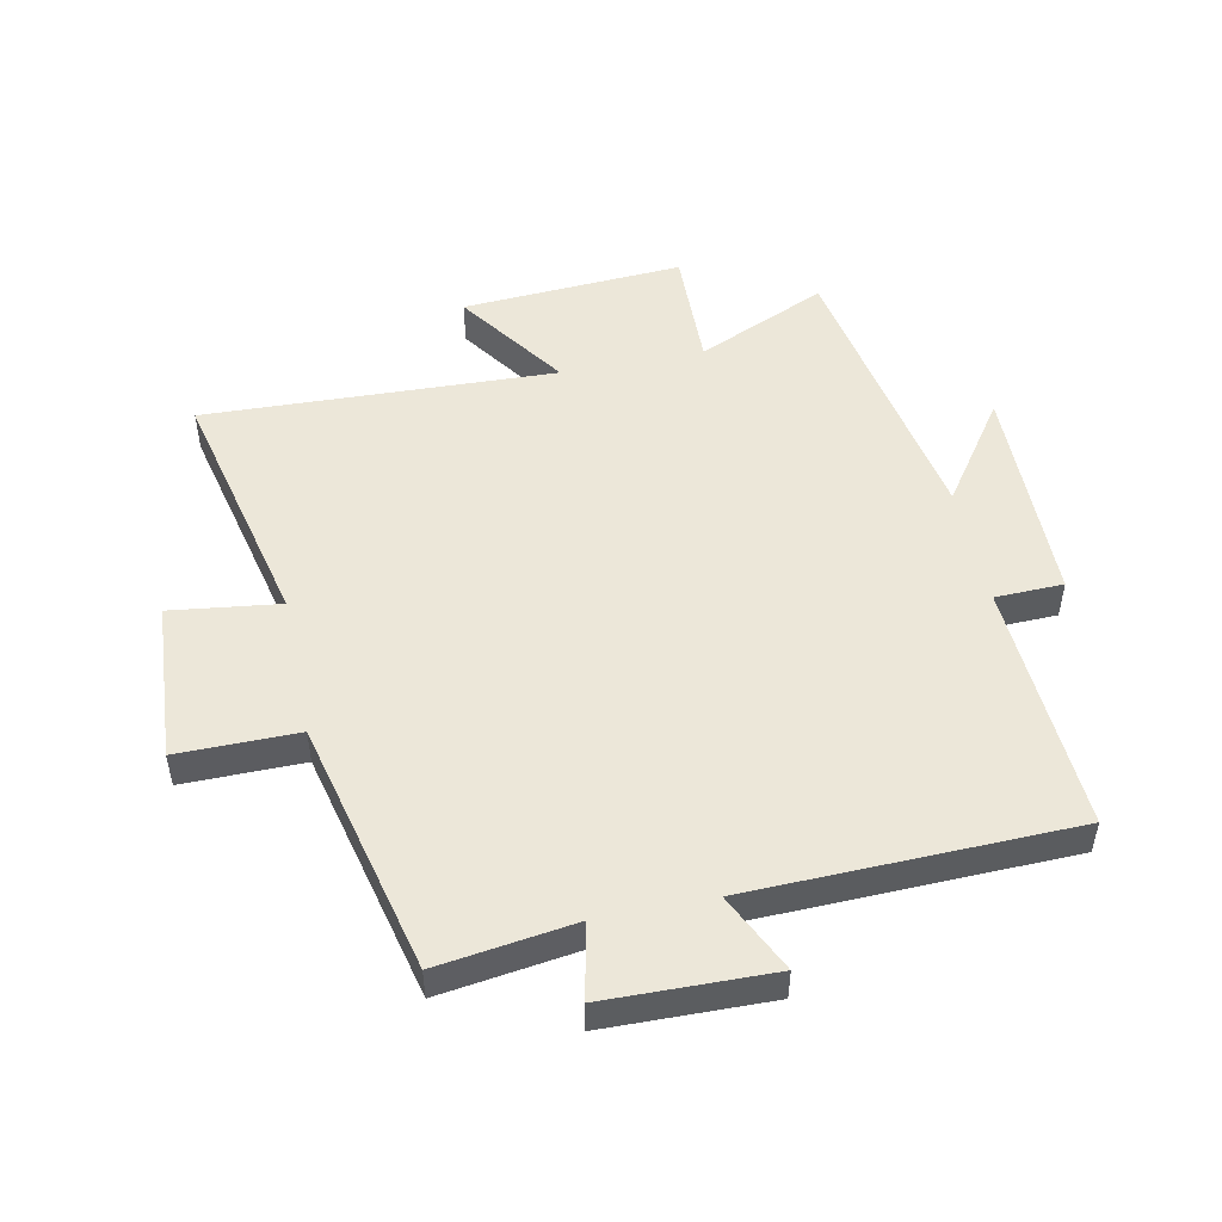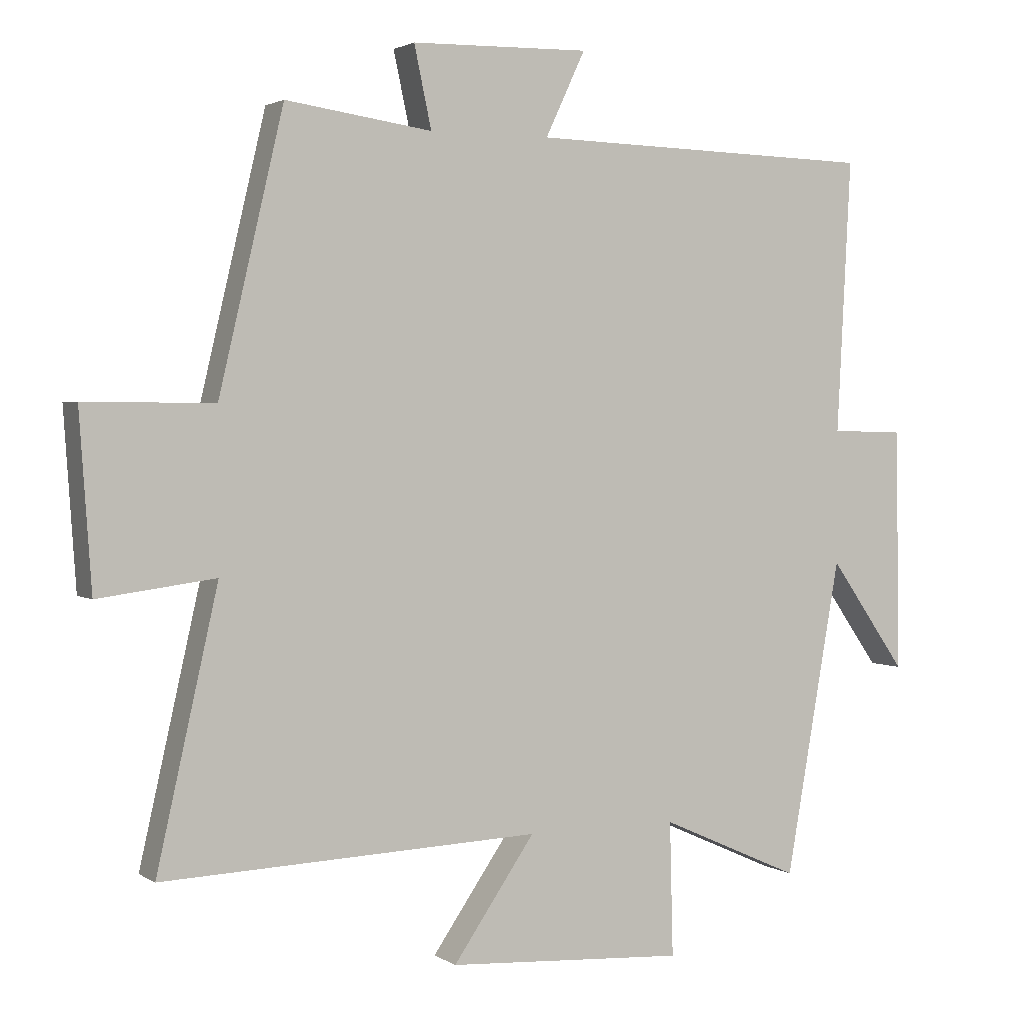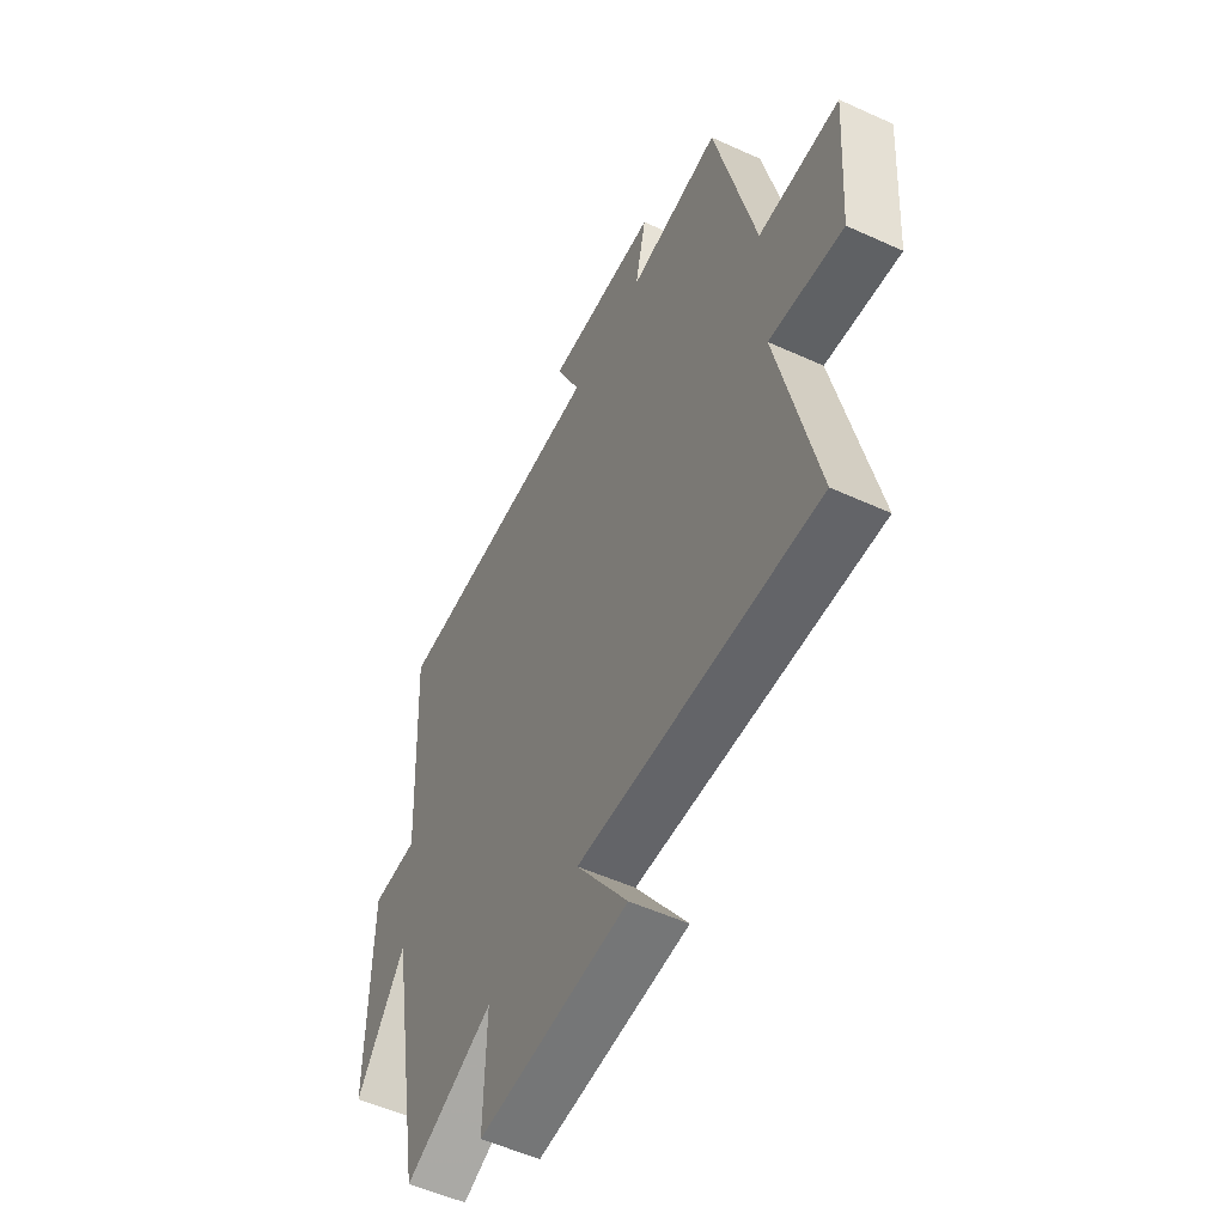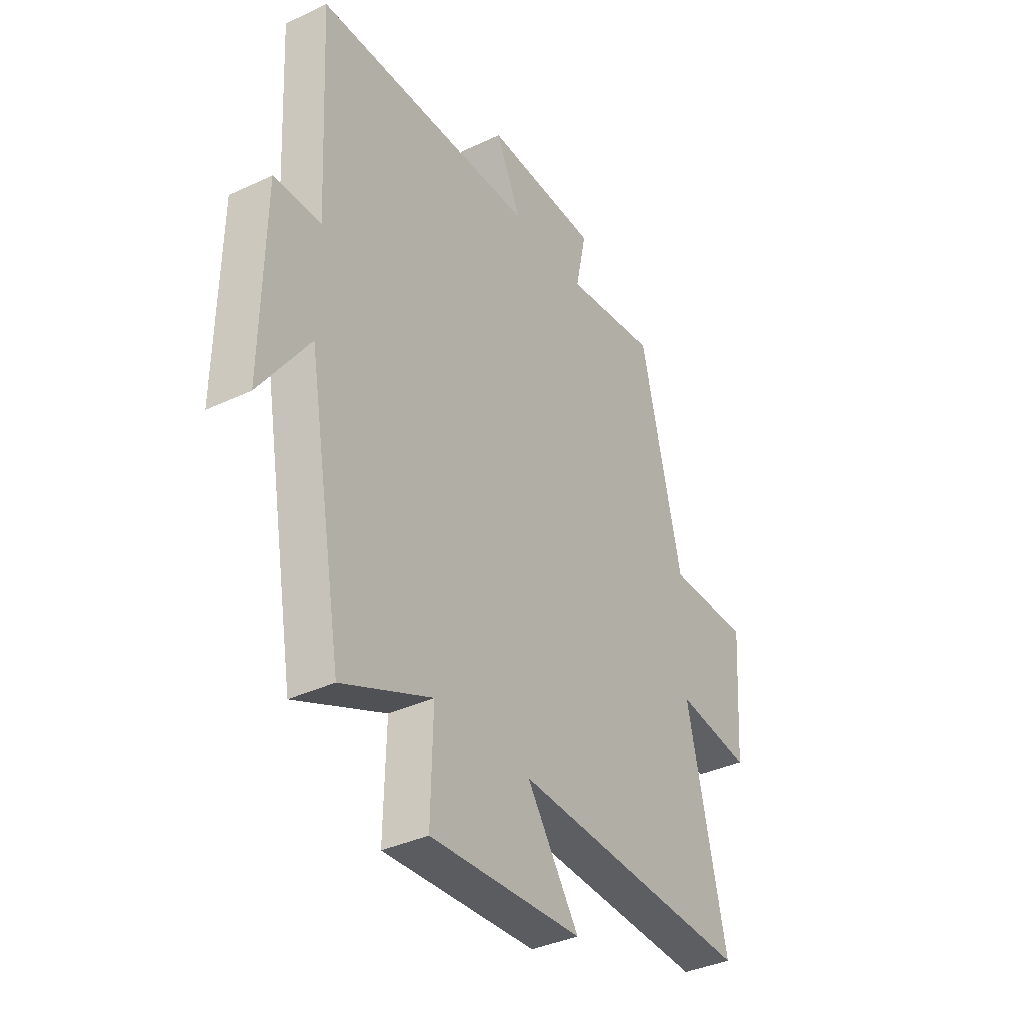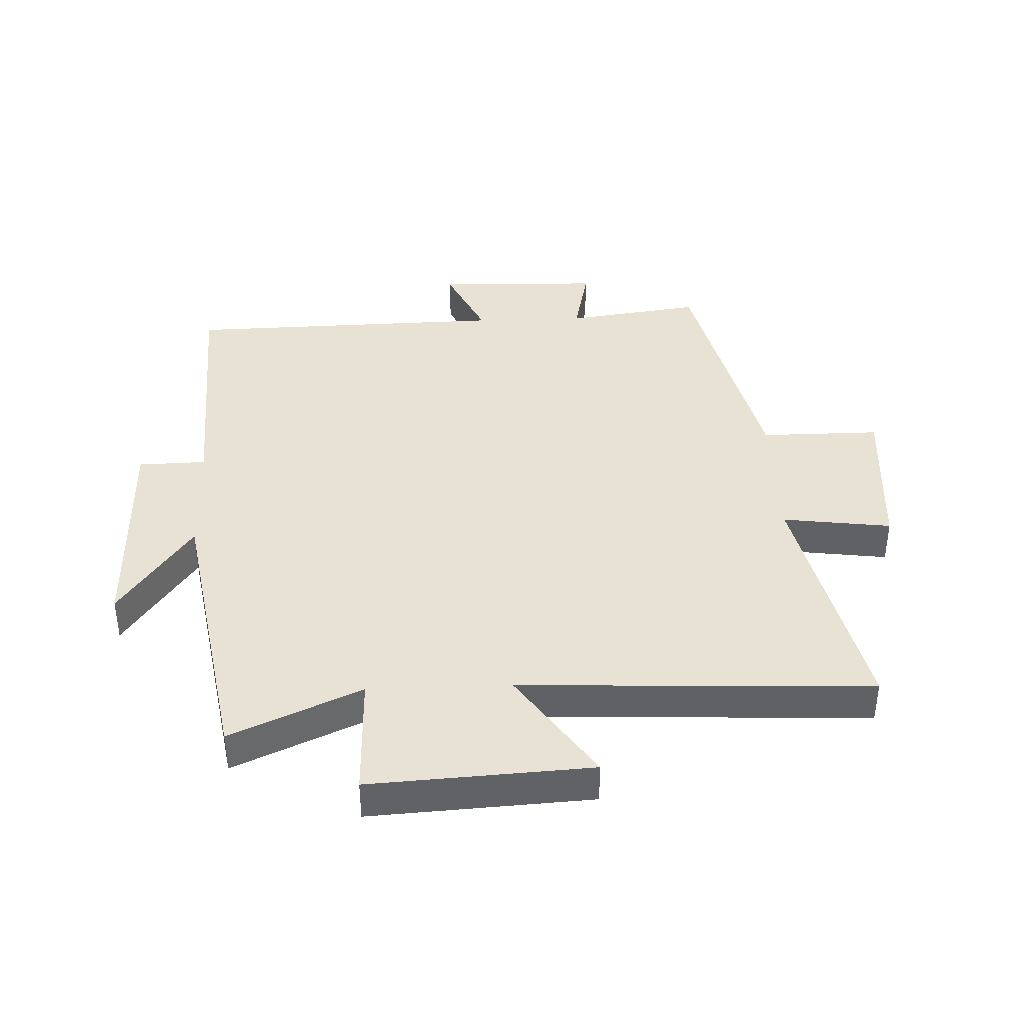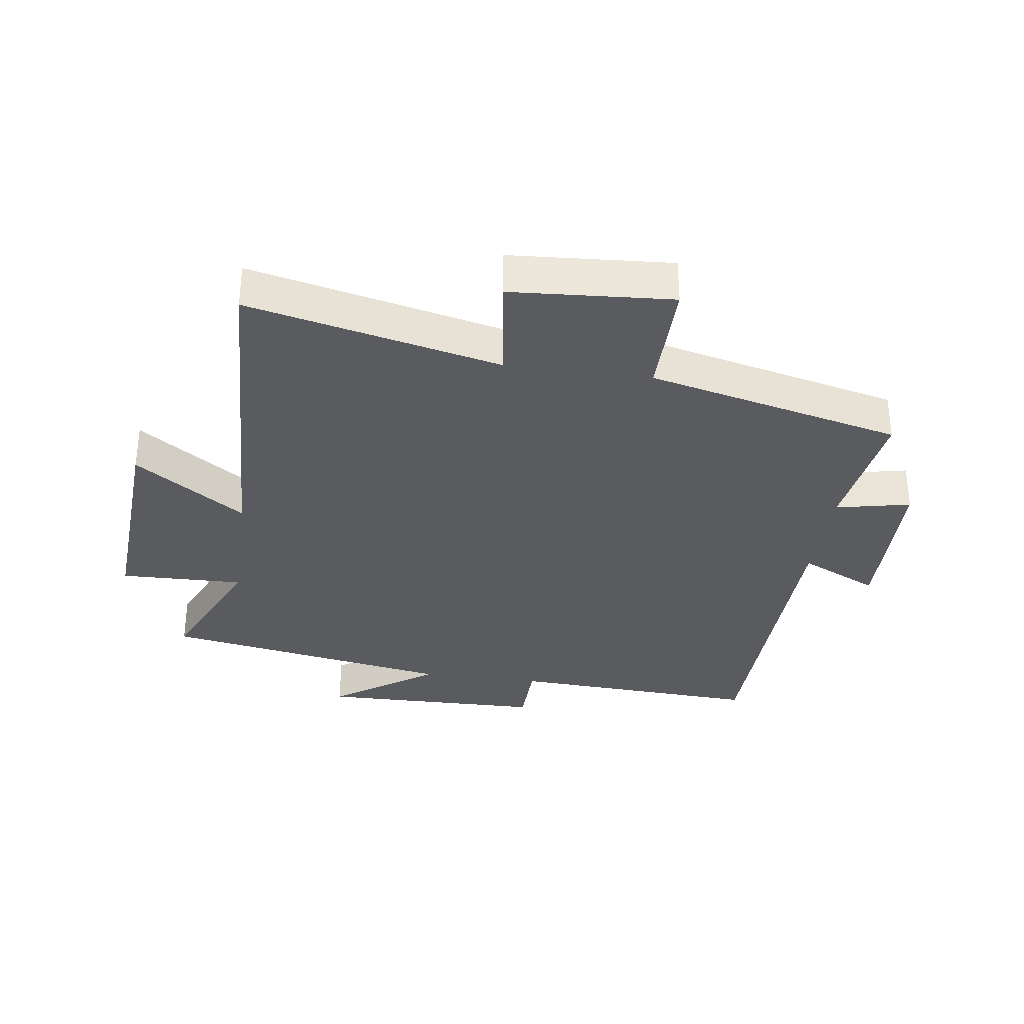
<metadata>
{"format":"obj","ext":"obj","renderer":"f3d","projection":"perspective","resolution":1024,"background":"white","views":[{"elev":50.0,"azim":-11.7,"up":"+Y"},{"elev":2.3,"azim":-26.8,"up":"+Z"},{"elev":-53.4,"azim":-116.0,"up":"+Z"},{"elev":-36.9,"azim":121.4,"up":"+Z"},{"elev":39.7,"azim":177.9,"up":"+Y"},{"elev":-33.1,"azim":-98.0,"up":"+Y"}]}
</metadata>
<code>
v 0.417 0.07 -0.594
v 0.206 0.07 -0.5
v 0.211 0.07 -0.7
v -0.147 0.07 -0.678
v -0.024 0.07 -0.5
v -0.592 0.07 -0.522
v -0.5 0.07 -0.116
v -0.676 0.07 -0.139
v -0.694 0.07 0.121
v -0.5 0.07 0.12
v -0.403 0.07 0.531
v -0.183 0.07 0.5
v -0.209 0.07 0.621
v 0.059 0.07 0.627
v -0.001 0.07 0.5
v 0.521 0.07 0.487
v 0.5 0.07 0.079
v 0.61 0.07 0.076
v 0.616 0.07 -0.288
v 0.5 0.07 -0.123
v 0.417 0 -0.594
v 0.206 0 -0.5
v 0.211 0 -0.7
v -0.147 0 -0.678
v -0.024 0 -0.5
v -0.592 0 -0.522
v -0.5 0 -0.116
v -0.676 0 -0.139
v -0.694 0 0.121
v -0.5 0 0.12
v -0.403 0 0.531
v -0.183 0 0.5
v -0.209 0 0.621
v 0.059 0 0.627
v -0.001 0 0.5
v 0.521 0 0.487
v 0.5 0 0.079
v 0.61 0 0.076
v 0.616 0 -0.288
v 0.5 0 -0.123
f 17 18 19 20
f 17 20 1 2
f 15 16 17 2
f 12 13 14 15
f 12 15 2 3
f 10 11 12 3
f 7 8 9 10
f 5 6 7
f 5 7 10
f 3 4 5
f 3 5 10
f 40 39 38 37
f 22 21 40 37
f 22 37 36 35
f 35 34 33 32
f 23 22 35 32
f 23 32 31 30
f 30 29 28 27
f 27 26 25
f 30 27 25
f 25 24 23
f 30 25 23
f 1 21 22 2
f 2 22 23 3
f 3 23 24 4
f 4 24 25 5
f 5 25 26 6
f 6 26 27 7
f 7 27 28 8
f 8 28 29 9
f 9 29 30 10
f 10 30 31 11
f 11 31 32 12
f 12 32 33 13
f 13 33 34 14
f 14 34 35 15
f 15 35 36 16
f 16 36 37 17
f 17 37 38 18
f 18 38 39 19
f 19 39 40 20
f 20 40 21 1

</code>
